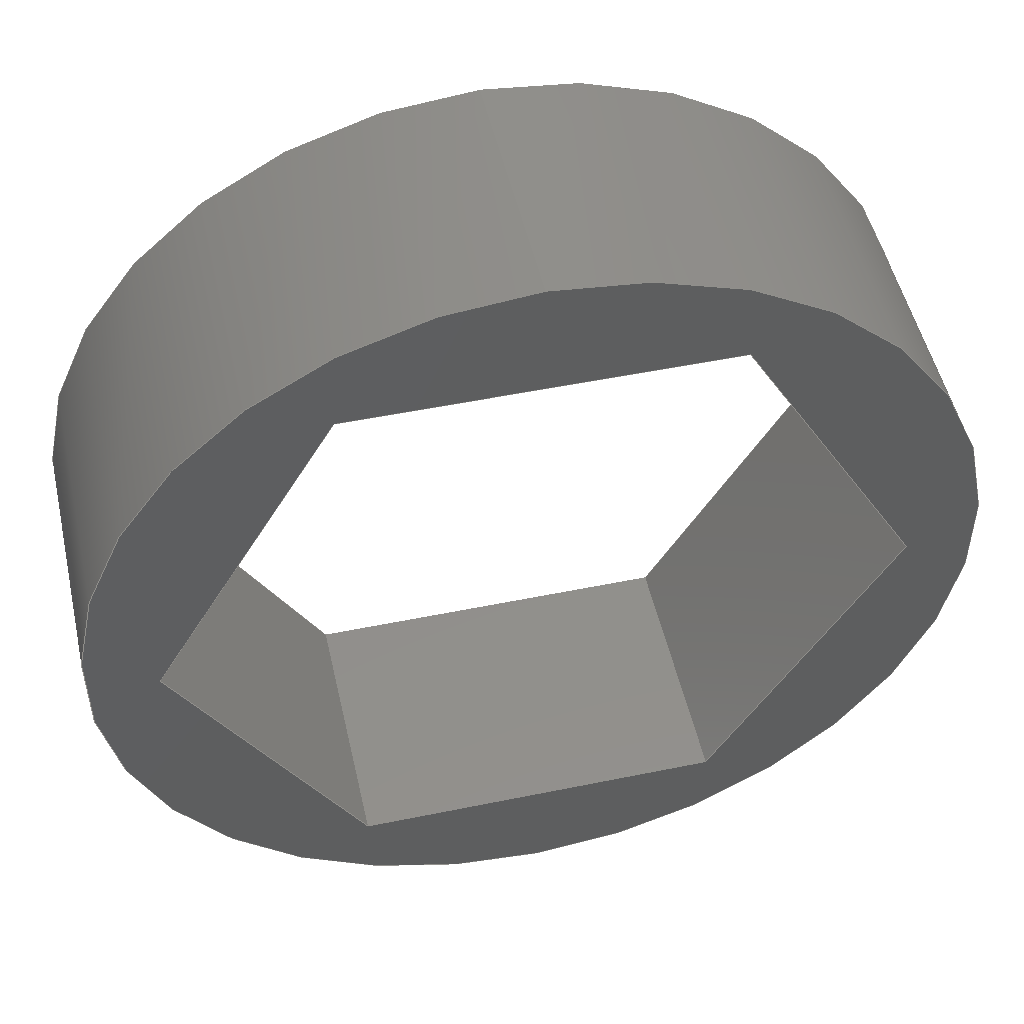
<metadata>
{"format":"step","ext":"step","renderer":"f3d","projection":"perspective","resolution":1024,"background":"white","views":[{"elev":50.6,"azim":167.3,"up":"+Z"}]}
</metadata>
<code>
ISO-10303-21;
DATA;
#1 = CARTESIAN_POINT ( 'NONE',  ( -7.563, 0, 1.264e-18 ) ) ;
#2 = EDGE_LOOP ( 'NONE', ( #74, #120, #153, #321 ) ) ;
#3 = EDGE_CURVE ( 'NONE', #225, #202, #144, .T. ) ;
#4 = DIRECTION ( 'NONE',  ( -0, -1, -0 ) ) ;
#5 = ORIENTED_EDGE ( 'NONE', *, *, #65, .T. ) ;
#6 = DIRECTION ( 'NONE',  ( 0, 1, 0 ) ) ;
#7 = VERTEX_POINT ( 'NONE', #175 ) ;
#8 = CARTESIAN_POINT ( 'NONE',  ( -3.782, 5.25, -6.55 ) ) ;
#9 = AXIS2_PLACEMENT_3D ( 'NONE', #66, #234, #159 ) ;
#10 = DIRECTION ( 'NONE',  ( -0, -1, -0 ) ) ;
#11 = VECTOR ( 'NONE', #53, 1000 ) ;
#12 = VERTEX_POINT ( 'NONE', #288 ) ;
#13 =( NAMED_UNIT ( * ) SI_UNIT ( $, .STERADIAN. ) SOLID_ANGLE_UNIT ( ) );
#14 = DIRECTION ( 'NONE',  ( 1, 0, 0 ) ) ;
#15 = PRODUCT_DEFINITION_SHAPE ( 'NONE', 'NONE',  #173 ) ;
#16 = ORIENTED_EDGE ( 'NONE', *, *, #291, .T. ) ;
#17 = DIRECTION ( 'NONE',  ( 0, 1, 0 ) ) ;
#18 = AXIS2_PLACEMENT_3D ( 'NONE', #293, #109, #269 ) ;
#19 = COLOUR_RGB ( '',0.7922, 0.8196, 0.9333 ) ;
#20 = ORIENTED_EDGE ( 'NONE', *, *, #250, .T. ) ;
#21 = PLANE ( 'NONE',  #9 ) ;
#22 = LINE ( 'NONE', #132, #211 ) ;
#23 = EDGE_CURVE ( 'NONE', #220, #7, #69, .T. ) ;
#24 = DIRECTION ( 'NONE',  ( -0.5, 0, -0.866 ) ) ;
#25 = CARTESIAN_POINT ( 'NONE',  ( 7.563, 0, 2.181e-17 ) ) ;
#26 = DIRECTION ( 'NONE',  ( 0, 1, 0 ) ) ;
#27 = PLANE ( 'NONE',  #170 ) ;
#28 = ORIENTED_EDGE ( 'NONE', *, *, #148, .T. ) ;
#29 = CARTESIAN_POINT ( 'NONE',  ( 3.782, 5.25, -6.55 ) ) ;
#30 = EDGE_LOOP ( 'NONE', ( #89, #5 ) ) ;
#31 = ORIENTED_EDGE ( 'NONE', *, *, #209, .F. ) ;
#32 = DIRECTION ( 'NONE',  ( 0.866, -0, 0.5 ) ) ;
#33 = ORIENTED_EDGE ( 'NONE', *, *, #123, .F. ) ;
#34 = AXIS2_PLACEMENT_3D ( 'NONE', #44, #41, #129 ) ;
#35 = FACE_OUTER_BOUND ( 'NONE', #186, .T. ) ;
#36 = CARTESIAN_POINT ( 'NONE',  ( -3.782, 0, -6.55 ) ) ;
#37 = PRODUCT_CONTEXT ( 'NONE', #152, 'mechanical' ) ;
#38 = CIRCLE ( 'NONE', #273, 9 ) ;
#39 = DIRECTION ( 'NONE',  ( 0.5, 0, -0.866 ) ) ;
#40 = EDGE_CURVE ( 'NONE', #168, #200, #295, .T. ) ;
#41 = DIRECTION ( 'NONE',  ( -1.147e-16, 0, -1 ) ) ;
#42 = CARTESIAN_POINT ( 'NONE',  ( 1.102e-15, 5.25, 9 ) ) ;
#43 = EDGE_CURVE ( 'NONE', #7, #315, #67, .T. ) ;
#44 = CARTESIAN_POINT ( 'NONE',  ( -3.782, 5.25, 6.55 ) ) ;
#45 = CARTESIAN_POINT ( 'NONE',  ( -3.782, 5.25, -6.55 ) ) ;
#46 = VECTOR ( 'NONE', #90, 1000 ) ;
#47 = AXIS2_PLACEMENT_3D ( 'NONE', #115, #6, #71 ) ;
#48 = MECHANICAL_DESIGN_GEOMETRIC_PRESENTATION_REPRESENTATION (  '', ( #192 ), #91 ) ;
#49 = CARTESIAN_POINT ( 'NONE',  ( 7.563, 0, 2.181e-17 ) ) ;
#50 = ADVANCED_FACE ( 'NONE', ( #68 ), #21, .T. ) ;
#51 = EDGE_LOOP ( 'NONE', ( #55, #116, #305, #142, #208, #16 ) ) ;
#52 = ORIENTED_EDGE ( 'NONE', *, *, #250, .F. ) ;
#53 = DIRECTION ( 'NONE',  ( -1, 0, 0 ) ) ;
#54 = LINE ( 'NONE', #219, #11 ) ;
#55 = ORIENTED_EDGE ( 'NONE', *, *, #99, .T. ) ;
#56 = PLANE ( 'NONE',  #150 ) ;
#57 = EDGE_LOOP ( 'NONE', ( #270, #278, #33, #248, #110, #79 ) ) ;
#58 = UNCERTAINTY_MEASURE_WITH_UNIT (LENGTH_MEASURE( 1e-05 ), #251, 'distance_accuracy_value', 'NONE');
#59 = LINE ( 'NONE', #93, #156 ) ;
#60 = ORIENTED_EDGE ( 'NONE', *, *, #204, .F. ) ;
#61 = LINE ( 'NONE', #259, #176 ) ;
#62 = DIRECTION ( 'NONE',  ( -0, -1, -0 ) ) ;
#63 =( NAMED_UNIT ( * ) SI_UNIT ( $, .STERADIAN. ) SOLID_ANGLE_UNIT ( ) );
#64 = CIRCLE ( 'NONE', #127, 9 ) ;
#65 = EDGE_CURVE ( 'NONE', #102, #265, #38, .T. ) ;
#66 = CARTESIAN_POINT ( 'NONE',  ( 3.782, 5.25, -6.55 ) ) ;
#67 = LINE ( 'NONE', #296, #302 ) ;
#68 = FACE_OUTER_BOUND ( 'NONE', #308, .T. ) ;
#69 = LINE ( 'NONE', #86, #317 ) ;
#70 = CYLINDRICAL_SURFACE ( 'NONE', #75, 9 ) ;
#71 = DIRECTION ( 'NONE',  ( 0, 0, 1 ) ) ;
#72 = CARTESIAN_POINT ( 'NONE',  ( 7.563, 5.25, 2.181e-17 ) ) ;
#73 = FILL_AREA_STYLE_COLOUR ( '', #19 ) ;
#74 = ORIENTED_EDGE ( 'NONE', *, *, #99, .F. ) ;
#75 = AXIS2_PLACEMENT_3D ( 'NONE', #135, #325, #239 ) ;
#76 = VECTOR ( 'NONE', #10, 1000 ) ;
#77 = DIRECTION ( 'NONE',  ( 0, 0, -1 ) ) ;
#78 = EDGE_LOOP ( 'NONE', ( #298, #252, #276, #206 ) ) ;
#79 = ORIENTED_EDGE ( 'NONE', *, *, #237, .F. ) ;
#80 = APPLICATION_PROTOCOL_DEFINITION ( 'draft international standard', 'automotive_design', 1998, #152 ) ;
#81 = ADVANCED_FACE ( 'NONE', ( #161 ), #266, .T. ) ;
#82 = VECTOR ( 'NONE', #24, 1000 ) ;
#83 = CARTESIAN_POINT ( 'NONE',  ( -7.563, 5.25, 1.264e-18 ) ) ;
#84 = EDGE_CURVE ( 'NONE', #225, #220, #185, .T. ) ;
#85 = PRODUCT_DEFINITION_FORMATION_WITH_SPECIFIED_SOURCE ( 'ANY', '', #157, .NOT_KNOWN. ) ;
#86 = CARTESIAN_POINT ( 'NONE',  ( 3.782, 5.25, -6.55 ) ) ;
#87 = ORIENTED_EDGE ( 'NONE', *, *, #23, .T. ) ;
#88 = CARTESIAN_POINT ( 'NONE',  ( 7.563, 5.25, 2.181e-17 ) ) ;
#89 = ORIENTED_EDGE ( 'NONE', *, *, #184, .T. ) ;
#90 = DIRECTION ( 'NONE',  ( 0.5, 0, 0.866 ) ) ;
#91 =( GEOMETRIC_REPRESENTATION_CONTEXT ( 3 ) GLOBAL_UNCERTAINTY_ASSIGNED_CONTEXT ( ( #58 ) ) GLOBAL_UNIT_ASSIGNED_CONTEXT ( ( #251, #119, #63 ) ) REPRESENTATION_CONTEXT ( 'NONE', 'WORKASPACE' ) );
#92 = PLANE ( 'NONE',  #303 ) ;
#93 = CARTESIAN_POINT ( 'NONE',  ( 0, 5.25, -9 ) ) ;
#94 = FACE_OUTER_BOUND ( 'NONE', #267, .T. ) ;
#95 = ORIENTED_EDGE ( 'NONE', *, *, #43, .F. ) ;
#96 = CARTESIAN_POINT ( 'NONE',  ( 3.782, 5.25, 6.55 ) ) ;
#97 = ORIENTED_EDGE ( 'NONE', *, *, #130, .F. ) ;
#98 = SURFACE_STYLE_USAGE ( .BOTH. , #283 ) ;
#99 = EDGE_CURVE ( 'NONE', #246, #202, #22, .T. ) ;
#100 = ORIENTED_EDGE ( 'NONE', *, *, #3, .F. ) ;
#101 = CARTESIAN_POINT ( 'NONE',  ( 0, 5.25, 0 ) ) ;
#102 = VERTEX_POINT ( 'NONE', #42 ) ;
#103 = VECTOR ( 'NONE', #323, 1000 ) ;
#104 = EDGE_CURVE ( 'NONE', #233, #315, #179, .T. ) ;
#105 = DIRECTION ( 'NONE',  ( 0, -0, 1 ) ) ;
#106 = VERTEX_POINT ( 'NONE', #183 ) ;
#107 = FACE_OUTER_BOUND ( 'NONE', #30, .T. ) ;
#108 = ORIENTED_EDGE ( 'NONE', *, *, #237, .T. ) ;
#109 = DIRECTION ( 'NONE',  ( 0, 1, 0 ) ) ;
#110 = ORIENTED_EDGE ( 'NONE', *, *, #223, .F. ) ;
#111 = FACE_OUTER_BOUND ( 'NONE', #126, .T. ) ;
#112 = DIRECTION ( 'NONE',  ( 0.866, 0, -0.5 ) ) ;
#113 = CARTESIAN_POINT ( 'NONE',  ( -3.782, 5.25, -6.55 ) ) ;
#114 = VERTEX_POINT ( 'NONE', #297 ) ;
#115 = CARTESIAN_POINT ( 'NONE',  ( 0, 0, 0 ) ) ;
#116 = ORIENTED_EDGE ( 'NONE', *, *, #177, .T. ) ;
#117 = DIRECTION ( 'NONE',  ( -0, -1, -0 ) ) ;
#118 = ORIENTED_EDGE ( 'NONE', *, *, #84, .T. ) ;
#119 =( NAMED_UNIT ( * ) PLANE_ANGLE_UNIT ( ) SI_UNIT ( $, .RADIAN. ) );
#120 = ORIENTED_EDGE ( 'NONE', *, *, #287, .F. ) ;
#121 = VECTOR ( 'NONE', #214, 1000 ) ;
#122 = DIRECTION ( 'NONE',  ( 0.5, 0, 0.866 ) ) ;
#123 = EDGE_CURVE ( 'NONE', #200, #114, #236, .T. ) ;
#124 = ORIENTED_EDGE ( 'NONE', *, *, #130, .T. ) ;
#125 = DIRECTION ( 'NONE',  ( 1, 0, -1.147e-16 ) ) ;
#126 = EDGE_LOOP ( 'NONE', ( #235, #284, #282, #260 ) ) ;
#127 = AXIS2_PLACEMENT_3D ( 'NONE', #222, #26, #306 ) ;
#128 = ADVANCED_FACE ( 'NONE', ( #241 ), #70, .T. ) ;
#129 = DIRECTION ( 'NONE',  ( -1, 0, 1.147e-16 ) ) ;
#130 = EDGE_CURVE ( 'NONE', #12, #188, #256, .T. ) ;
#131 = EDGE_LOOP ( 'NONE', ( #52, #97 ) ) ;
#132 = CARTESIAN_POINT ( 'NONE',  ( 3.782, 0, 6.55 ) ) ;
#133 = ORIENTED_EDGE ( 'NONE', *, *, #223, .T. ) ;
#134 = DIRECTION ( 'NONE',  ( 0, 1, 0 ) ) ;
#135 = CARTESIAN_POINT ( 'NONE',  ( 0, 5.25, 0 ) ) ;
#136 = ADVANCED_FACE ( 'NONE', ( #107, #207 ), #322, .T. ) ;
#137 = DIRECTION ( 'NONE',  ( 1, 0, -1.147e-16 ) ) ;
#138 = DIRECTION ( 'NONE',  ( -0.5, 0, 0.866 ) ) ;
#139 = FACE_OUTER_BOUND ( 'NONE', #131, .T. ) ;
#140 = ORIENTED_EDGE ( 'NONE', *, *, #184, .F. ) ;
#141 = DIRECTION ( 'NONE',  ( -0.866, 0, -0.5 ) ) ;
#142 = ORIENTED_EDGE ( 'NONE', *, *, #204, .T. ) ;
#143 = CLOSED_SHELL ( 'NONE', ( #189, #136, #244, #128, #258, #319, #50, #199, #180, #81 ) ) ;
#144 = LINE ( 'NONE', #230, #314 ) ;
#145 = DIRECTION ( 'NONE',  ( 0, -0, 1 ) ) ;
#146 = ORIENTED_EDGE ( 'NONE', *, *, #104, .F. ) ;
#147 = LINE ( 'NONE', #203, #226 ) ;
#148 = EDGE_CURVE ( 'NONE', #102, #12, #158, .T. ) ;
#149 = VECTOR ( 'NONE', #137, 1000 ) ;
#150 = AXIS2_PLACEMENT_3D ( 'NONE', #277, #32, #195 ) ;
#151 = CARTESIAN_POINT ( 'NONE',  ( 3.782, 5.25, 6.55 ) ) ;
#152 = APPLICATION_CONTEXT ( 'automotive_design' ) ;
#153 = ORIENTED_EDGE ( 'NONE', *, *, #294, .T. ) ;
#154 = LINE ( 'NONE', #289, #274 ) ;
#155 = DIRECTION ( 'NONE',  ( 0.5, 0, -0.866 ) ) ;
#156 = VECTOR ( 'NONE', #4, 1000 ) ;
#157 = PRODUCT ( 'Spacer_5-25', 'Spacer_5-25', '', ( #37 ) ) ;
#158 = LINE ( 'NONE', #320, #103 ) ;
#159 = DIRECTION ( 'NONE',  ( 1, 0, -0 ) ) ;
#160 = CARTESIAN_POINT ( 'NONE',  ( -3.782, 5.25, 6.55 ) ) ;
#161 = FACE_OUTER_BOUND ( 'NONE', #78, .T. ) ;
#162 = DIRECTION ( 'NONE',  ( -0.5, 0, -0.866 ) ) ;
#163 = CARTESIAN_POINT ( 'NONE',  ( 0, 0, -9 ) ) ;
#164 = DIRECTION ( 'NONE',  ( 0.5, 0, 0.866 ) ) ;
#165 = EDGE_LOOP ( 'NONE', ( #218, #140, #172, #20 ) ) ;
#166 = FILL_AREA_STYLE ('',( #73 ) ) ;
#167 = DIRECTION ( 'NONE',  ( 0, 1, 0 ) ) ;
#168 = VERTEX_POINT ( 'NONE', #238 ) ;
#169 = VECTOR ( 'NONE', #162, 1000 ) ;
#170 = AXIS2_PLACEMENT_3D ( 'NONE', #309, #167, #145 ) ;
#171 = LINE ( 'NONE', #151, #257 ) ;
#172 = ORIENTED_EDGE ( 'NONE', *, *, #209, .T. ) ;
#173 = PRODUCT_DEFINITION ( 'UNKNOWN', '', #85, #221 ) ;
#174 = PLANE ( 'NONE',  #227 ) ;
#175 = CARTESIAN_POINT ( 'NONE',  ( 3.782, 0, -6.55 ) ) ;
#176 = VECTOR ( 'NONE', #255, 1000 ) ;
#177 = EDGE_CURVE ( 'NONE', #202, #7, #205, .T. ) ;
#178 = SHAPE_DEFINITION_REPRESENTATION ( #15, #290 ) ;
#179 = LINE ( 'NONE', #45, #215 ) ;
#180 = ADVANCED_FACE ( 'NONE', ( #111 ), #92, .T. ) ;
#181 = CARTESIAN_POINT ( 'NONE',  ( 0, 5.25, 0 ) ) ;
#182 = CIRCLE ( 'NONE', #47, 9 ) ;
#183 = CARTESIAN_POINT ( 'NONE',  ( -7.563, 0, 1.264e-18 ) ) ;
#184 = EDGE_CURVE ( 'NONE', #265, #102, #64, .T. ) ;
#185 = LINE ( 'NONE', #88, #169 ) ;
#186 = EDGE_LOOP ( 'NONE', ( #196, #100, #118, #87 ) ) ;
#187 = LINE ( 'NONE', #113, #121 ) ;
#188 = VERTEX_POINT ( 'NONE', #163 ) ;
#189 = ADVANCED_FACE ( 'NONE', ( #275 ), #224, .T. ) ;
#190 = AXIS2_PLACEMENT_3D ( 'NONE', #181, #134, #105 ) ;
#191 = CARTESIAN_POINT ( 'NONE',  ( -3.782, 5.25, 6.55 ) ) ;
#192 = STYLED_ITEM ( 'NONE', ( #253 ), #268 ) ;
#193 = VERTEX_POINT ( 'NONE', #242 ) ;
#194 = CARTESIAN_POINT ( 'NONE',  ( 0, 5.25, -9 ) ) ;
#195 = DIRECTION ( 'NONE',  ( 0.5, 0, -0.866 ) ) ;
#196 = ORIENTED_EDGE ( 'NONE', *, *, #177, .F. ) ;
#197 = DIRECTION ( 'NONE',  ( -0.5, 0, 0.866 ) ) ;
#198 = AXIS2_PLACEMENT_3D ( 'NONE', #316, #228, #14 ) ;
#199 = ADVANCED_FACE ( 'NONE', ( #94 ), #56, .T. ) ;
#200 = VERTEX_POINT ( 'NONE', #191 ) ;
#201 =( NAMED_UNIT ( * ) PLANE_ANGLE_UNIT ( ) SI_UNIT ( $, .RADIAN. ) );
#202 = VERTEX_POINT ( 'NONE', #49 ) ;
#203 = CARTESIAN_POINT ( 'NONE',  ( -3.782, 0, 6.55 ) ) ;
#204 = EDGE_CURVE ( 'NONE', #315, #106, #247, .T. ) ;
#205 = LINE ( 'NONE', #25, #82 ) ;
#206 = ORIENTED_EDGE ( 'NONE', *, *, #287, .T. ) ;
#207 = FACE_BOUND ( 'NONE', #57, .T. ) ;
#208 = ORIENTED_EDGE ( 'NONE', *, *, #232, .T. ) ;
#209 = EDGE_CURVE ( 'NONE', #265, #188, #59, .T. ) ;
#210 = DIRECTION ( 'NONE',  ( -0, -1, -0 ) ) ;
#211 = VECTOR ( 'NONE', #39, 1000 ) ;
#212 = DIRECTION ( 'NONE',  ( 0, 0, 1 ) ) ;
#213 = DIRECTION ( 'NONE',  ( -0.5, 0, -0.866 ) ) ;
#214 = DIRECTION ( 'NONE',  ( -0.5, 0, 0.866 ) ) ;
#215 = VECTOR ( 'NONE', #210, 1000 ) ;
#216 = FACE_OUTER_BOUND ( 'NONE', #2, .T. ) ;
#217 = PRESENTATION_LAYER_ASSIGNMENT (  '', '', ( #192 ) ) ;
#218 = ORIENTED_EDGE ( 'NONE', *, *, #148, .F. ) ;
#219 = CARTESIAN_POINT ( 'NONE',  ( 3.782, 5.25, -6.55 ) ) ;
#220 = VERTEX_POINT ( 'NONE', #29 ) ;
#221 = PRODUCT_DEFINITION_CONTEXT ( 'detailed design', #249, 'design' ) ;
#222 = CARTESIAN_POINT ( 'NONE',  ( 0, 5.25, 0 ) ) ;
#223 = EDGE_CURVE ( 'NONE', #233, #168, #187, .T. ) ;
#224 = CYLINDRICAL_SURFACE ( 'NONE', #240, 9 ) ;
#225 = VERTEX_POINT ( 'NONE', #72 ) ;
#226 = VECTOR ( 'NONE', #125, 1000 ) ;
#227 = AXIS2_PLACEMENT_3D ( 'NONE', #313, #262, #122 ) ;
#228 = DIRECTION ( 'NONE',  ( 0, 0, 1 ) ) ;
#229 = EDGE_LOOP ( 'NONE', ( #280, #28, #124, #31 ) ) ;
#230 = CARTESIAN_POINT ( 'NONE',  ( 7.563, 5.25, 2.181e-17 ) ) ;
#231 =( LENGTH_UNIT ( ) NAMED_UNIT ( * ) SI_UNIT ( .MILLI., .METRE. ) );
#232 = EDGE_CURVE ( 'NONE', #106, #193, #281, .T. ) ;
#233 = VERTEX_POINT ( 'NONE', #8 ) ;
#234 = DIRECTION ( 'NONE',  ( 0, -0, 1 ) ) ;
#235 = ORIENTED_EDGE ( 'NONE', *, *, #232, .F. ) ;
#236 = LINE ( 'NONE', #160, #149 ) ;
#237 = EDGE_CURVE ( 'NONE', #220, #233, #54, .T. ) ;
#238 = CARTESIAN_POINT ( 'NONE',  ( -7.563, 5.25, 1.264e-18 ) ) ;
#239 = DIRECTION ( 'NONE',  ( 0, 0, -1 ) ) ;
#240 = AXIS2_PLACEMENT_3D ( 'NONE', #101, #117, #77 ) ;
#241 = FACE_OUTER_BOUND ( 'NONE', #165, .T. ) ;
#242 = CARTESIAN_POINT ( 'NONE',  ( -3.782, 0, 6.55 ) ) ;
#243 = ORIENTED_EDGE ( 'NONE', *, *, #104, .T. ) ;
#244 = ADVANCED_FACE ( 'NONE', ( #139, #245 ), #27, .F. ) ;
#245 = FACE_BOUND ( 'NONE', #51, .T. ) ;
#246 = VERTEX_POINT ( 'NONE', #307 ) ;
#247 = LINE ( 'NONE', #304, #263 ) ;
#248 = ORIENTED_EDGE ( 'NONE', *, *, #40, .F. ) ;
#249 = APPLICATION_CONTEXT ( 'automotive_design' ) ;
#250 = EDGE_CURVE ( 'NONE', #188, #12, #182, .T. ) ;
#251 =( LENGTH_UNIT ( ) NAMED_UNIT ( * ) SI_UNIT ( .MILLI., .METRE. ) );
#252 = ORIENTED_EDGE ( 'NONE', *, *, #300, .F. ) ;
#253 = PRESENTATION_STYLE_ASSIGNMENT (( #98 ) ) ;
#254 = ORIENTED_EDGE ( 'NONE', *, *, #23, .F. ) ;
#255 = DIRECTION ( 'NONE',  ( -0, -1, -0 ) ) ;
#256 = CIRCLE ( 'NONE', #18, 9 ) ;
#257 = VECTOR ( 'NONE', #62, 1000 ) ;
#258 = ADVANCED_FACE ( 'NONE', ( #216 ), #301, .T. ) ;
#259 = CARTESIAN_POINT ( 'NONE',  ( -3.782, 5.25, 6.55 ) ) ;
#260 = ORIENTED_EDGE ( 'NONE', *, *, #300, .T. ) ;
#261 = APPLICATION_PROTOCOL_DEFINITION ( 'draft international standard', 'automotive_design', 1998, #249 ) ;
#262 = DIRECTION ( 'NONE',  ( -0.866, 0, 0.5 ) ) ;
#263 = VECTOR ( 'NONE', #138, 1000 ) ;
#264 = CARTESIAN_POINT ( 'NONE',  ( 0, 5.25, 0 ) ) ;
#265 = VERTEX_POINT ( 'NONE', #194 ) ;
#266 = PLANE ( 'NONE',  #34 ) ;
#267 = EDGE_LOOP ( 'NONE', ( #60, #146, #133, #310 ) ) ;
#268 = MANIFOLD_SOLID_BREP ( 'Boss-Extrude1', #143 ) ;
#269 = DIRECTION ( 'NONE',  ( 0, 0, 1 ) ) ;
#270 = ORIENTED_EDGE ( 'NONE', *, *, #84, .F. ) ;
#271 = DIRECTION ( 'NONE',  ( -0, -1, -0 ) ) ;
#272 = DIRECTION ( 'NONE',  ( -1, 0, 0 ) ) ;
#273 = AXIS2_PLACEMENT_3D ( 'NONE', #264, #17, #212 ) ;
#274 = VECTOR ( 'NONE', #155, 1000 ) ;
#275 = FACE_OUTER_BOUND ( 'NONE', #229, .T. ) ;
#276 = ORIENTED_EDGE ( 'NONE', *, *, #123, .T. ) ;
#277 = CARTESIAN_POINT ( 'NONE',  ( -3.782, 5.25, -6.55 ) ) ;
#278 = ORIENTED_EDGE ( 'NONE', *, *, #294, .F. ) ;
#279 = SURFACE_STYLE_FILL_AREA ( #166 ) ;
#280 = ORIENTED_EDGE ( 'NONE', *, *, #65, .F. ) ;
#281 = LINE ( 'NONE', #1, #324 ) ;
#282 = ORIENTED_EDGE ( 'NONE', *, *, #40, .T. ) ;
#283 = SURFACE_SIDE_STYLE ('',( #279 ) ) ;
#284 = ORIENTED_EDGE ( 'NONE', *, *, #326, .F. ) ;
#285 = UNCERTAINTY_MEASURE_WITH_UNIT (LENGTH_MEASURE( 1e-05 ), #231, 'distance_accuracy_value', 'NONE');
#286 = LINE ( 'NONE', #83, #76 ) ;
#287 = EDGE_CURVE ( 'NONE', #114, #246, #171, .T. ) ;
#288 = CARTESIAN_POINT ( 'NONE',  ( 1.102e-15, 0, 9 ) ) ;
#289 = CARTESIAN_POINT ( 'NONE',  ( 3.782, 5.25, 6.55 ) ) ;
#290 = ADVANCED_BREP_SHAPE_REPRESENTATION ( 'Spacer_5-25', ( #268, #198 ), #292 ) ;
#291 = EDGE_CURVE ( 'NONE', #193, #246, #147, .T. ) ;
#292 =( GEOMETRIC_REPRESENTATION_CONTEXT ( 3 ) GLOBAL_UNCERTAINTY_ASSIGNED_CONTEXT ( ( #285 ) ) GLOBAL_UNIT_ASSIGNED_CONTEXT ( ( #231, #201, #13 ) ) REPRESENTATION_CONTEXT ( 'NONE', 'WORKASPACE' ) );
#293 = CARTESIAN_POINT ( 'NONE',  ( 0, 0, 0 ) ) ;
#294 = EDGE_CURVE ( 'NONE', #114, #225, #154, .T. ) ;
#295 = LINE ( 'NONE', #327, #46 ) ;
#296 = CARTESIAN_POINT ( 'NONE',  ( 3.782, 0, -6.55 ) ) ;
#297 = CARTESIAN_POINT ( 'NONE',  ( 3.782, 5.25, 6.55 ) ) ;
#298 = ORIENTED_EDGE ( 'NONE', *, *, #291, .F. ) ;
#299 = CARTESIAN_POINT ( 'NONE',  ( -7.563, 5.25, 1.264e-18 ) ) ;
#300 = EDGE_CURVE ( 'NONE', #200, #193, #61, .T. ) ;
#301 = PLANE ( 'NONE',  #318 ) ;
#302 = VECTOR ( 'NONE', #272, 1000 ) ;
#303 = AXIS2_PLACEMENT_3D ( 'NONE', #299, #112, #213 ) ;
#304 = CARTESIAN_POINT ( 'NONE',  ( -3.782, 0, -6.55 ) ) ;
#305 = ORIENTED_EDGE ( 'NONE', *, *, #43, .T. ) ;
#306 = DIRECTION ( 'NONE',  ( 0, 0, 1 ) ) ;
#307 = CARTESIAN_POINT ( 'NONE',  ( 3.782, 0, 6.55 ) ) ;
#308 = EDGE_LOOP ( 'NONE', ( #95, #254, #108, #243 ) ) ;
#309 = CARTESIAN_POINT ( 'NONE',  ( 0, 0, 0 ) ) ;
#310 = ORIENTED_EDGE ( 'NONE', *, *, #326, .T. ) ;
#311 = PRODUCT_RELATED_PRODUCT_CATEGORY ( 'part', '', ( #157 ) ) ;
#312 = DIRECTION ( 'NONE',  ( -0, -1, -0 ) ) ;
#313 = CARTESIAN_POINT ( 'NONE',  ( 7.563, 5.25, 2.181e-17 ) ) ;
#314 = VECTOR ( 'NONE', #312, 1000 ) ;
#315 = VERTEX_POINT ( 'NONE', #36 ) ;
#316 = CARTESIAN_POINT ( 'NONE',  ( 0, 0, 0 ) ) ;
#317 = VECTOR ( 'NONE', #271, 1000 ) ;
#318 = AXIS2_PLACEMENT_3D ( 'NONE', #96, #141, #197 ) ;
#319 = ADVANCED_FACE ( 'NONE', ( #35 ), #174, .T. ) ;
#320 = CARTESIAN_POINT ( 'NONE',  ( 1.102e-15, 5.25, 9 ) ) ;
#321 = ORIENTED_EDGE ( 'NONE', *, *, #3, .T. ) ;
#322 = PLANE ( 'NONE',  #190 ) ;
#323 = DIRECTION ( 'NONE',  ( -0, -1, -0 ) ) ;
#324 = VECTOR ( 'NONE', #164, 1000 ) ;
#325 = DIRECTION ( 'NONE',  ( -0, -1, -0 ) ) ;
#326 = EDGE_CURVE ( 'NONE', #168, #106, #286, .T. ) ;
#327 = CARTESIAN_POINT ( 'NONE',  ( -7.563, 5.25, 1.264e-18 ) ) ;
ENDSEC;
END-ISO-10303-21;

</code>
